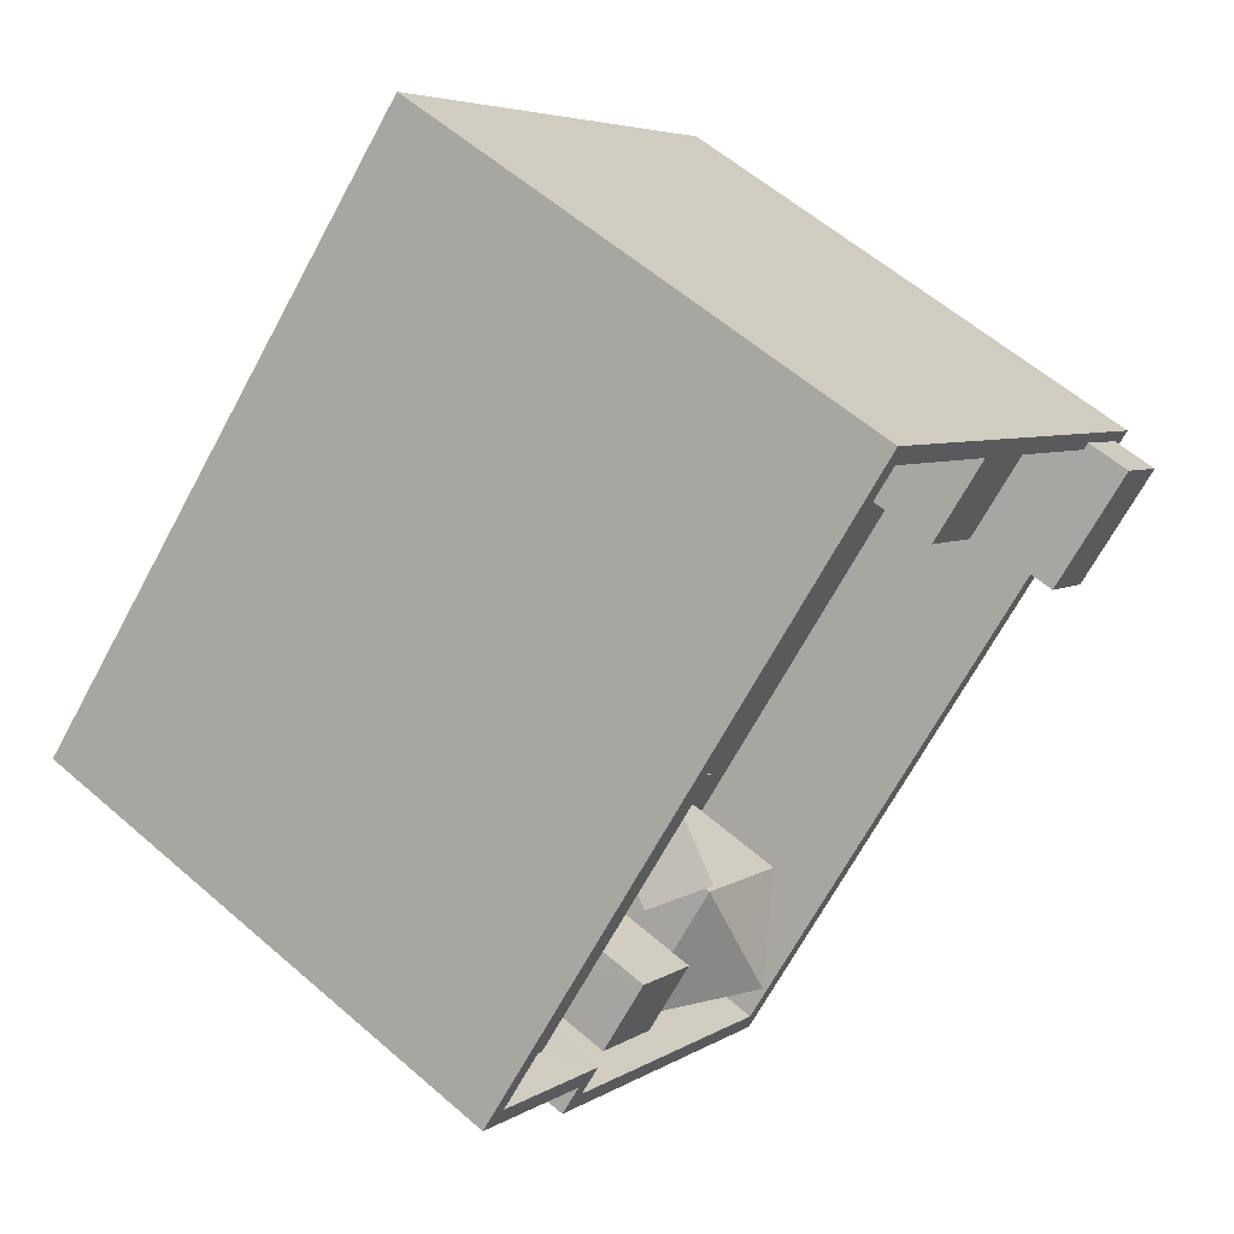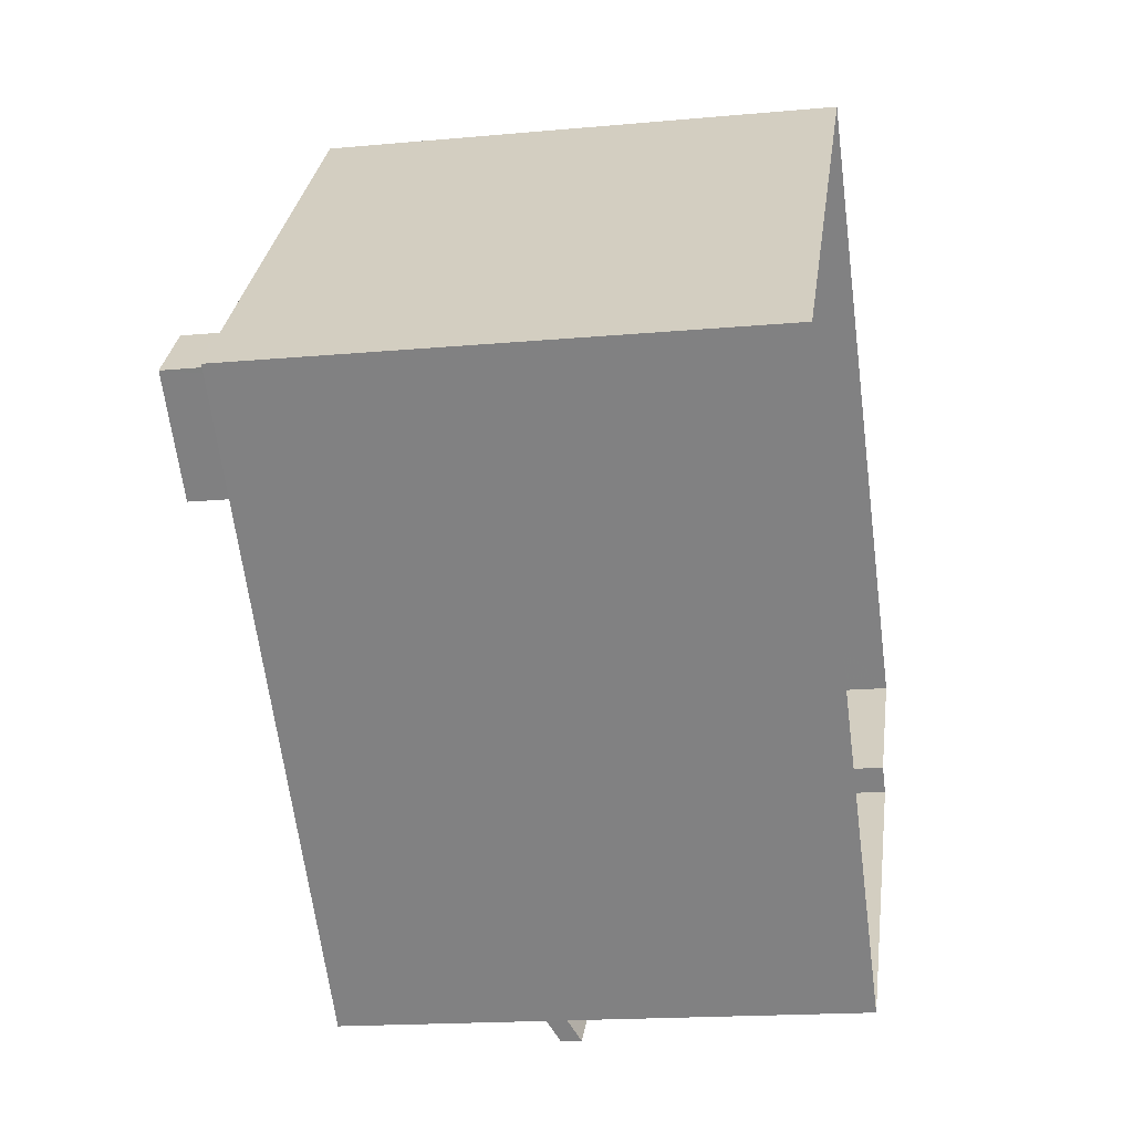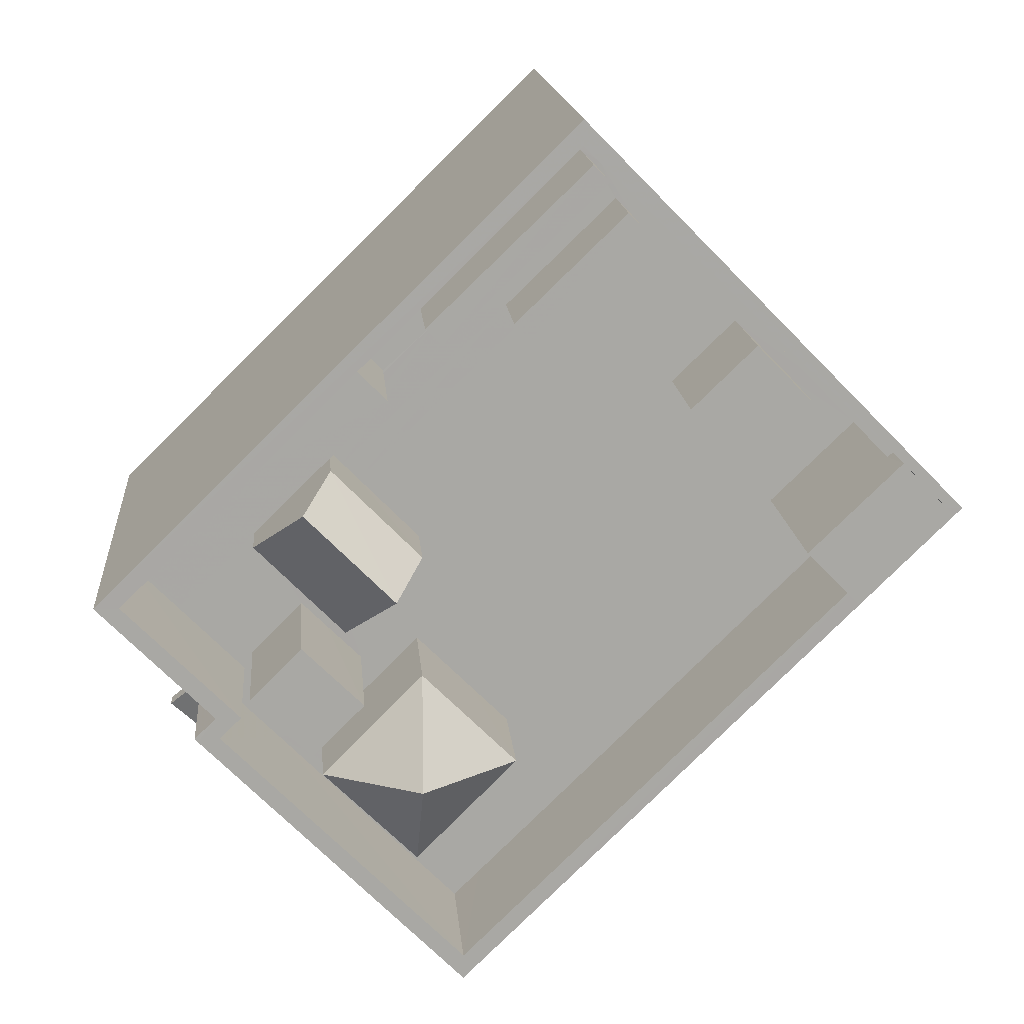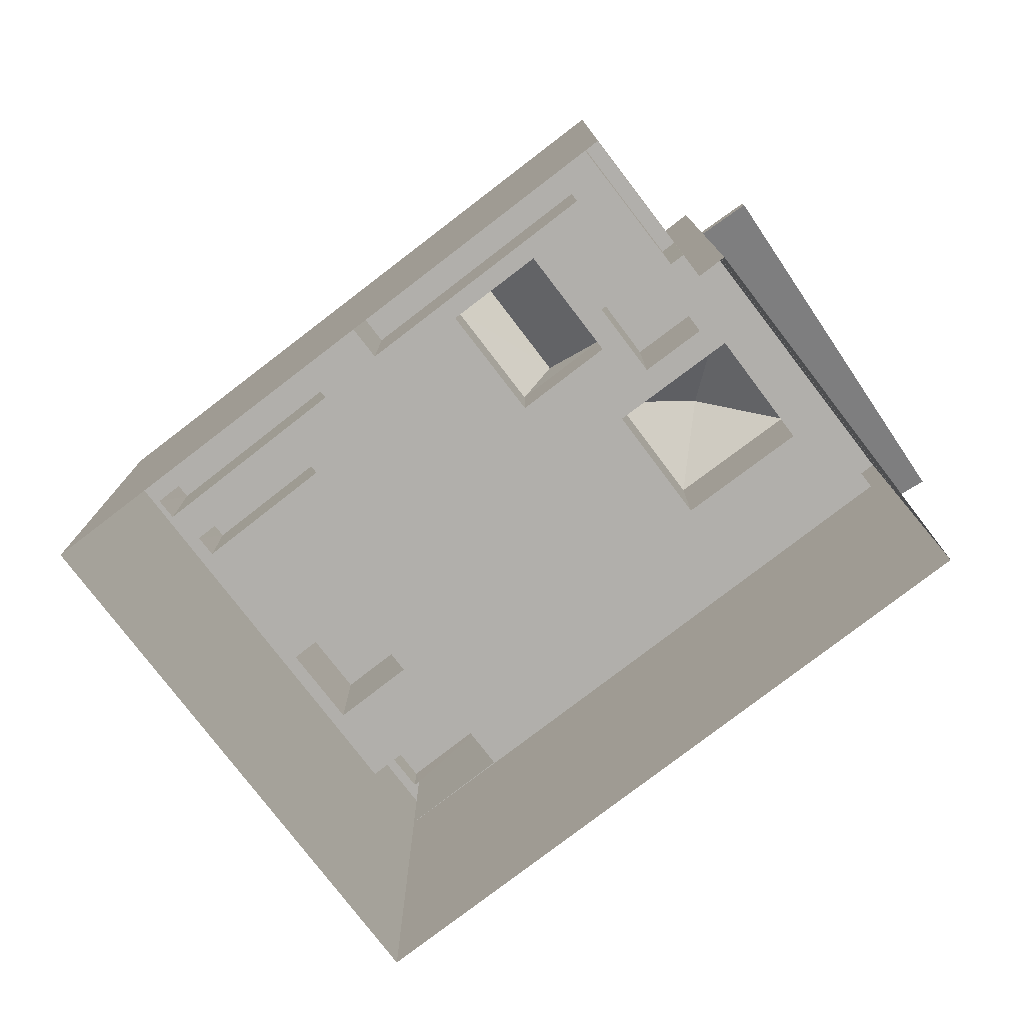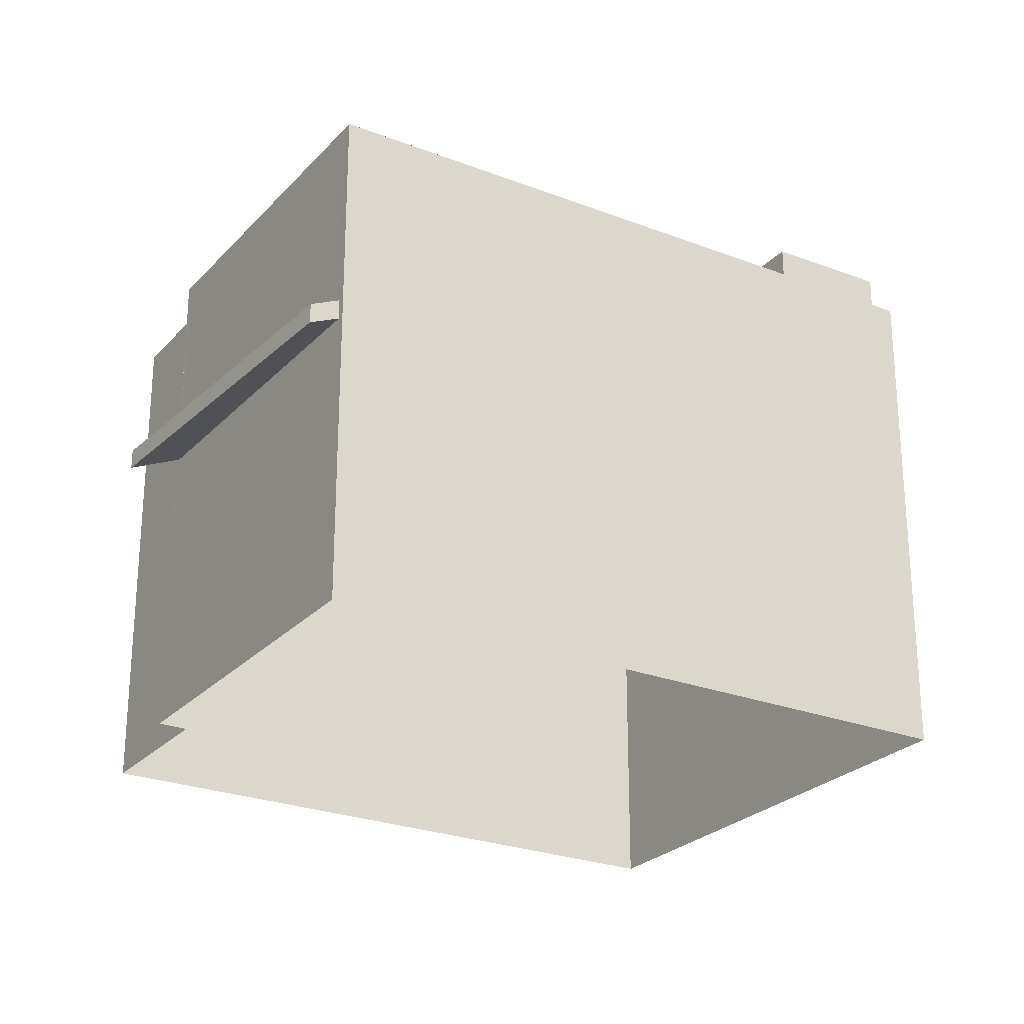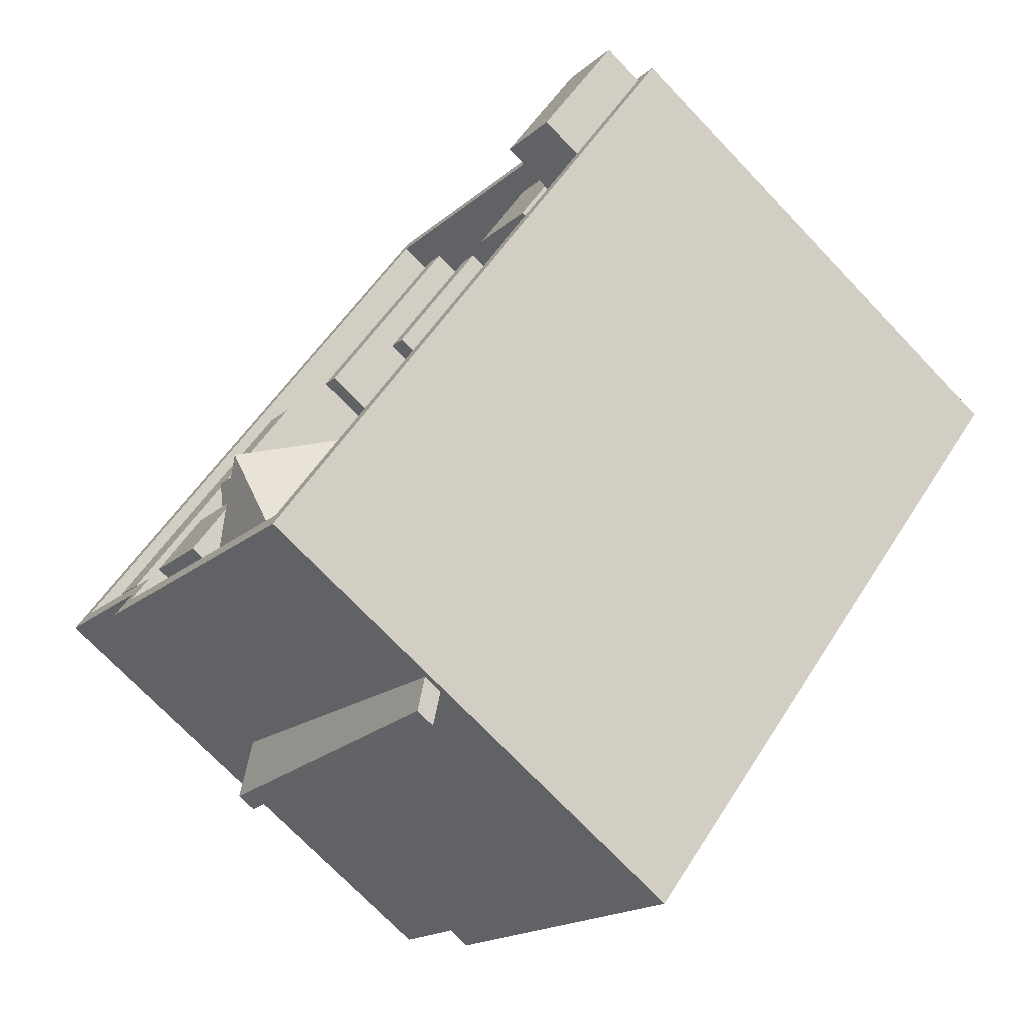
<metadata>
{"format":"obj","ext":"obj","renderer":"f3d","projection":"perspective","resolution":1024,"background":"white","views":[{"elev":58.8,"azim":-48.1,"up":"+Y"},{"elev":-17.6,"azim":100.3,"up":"+Y"},{"elev":15.5,"azim":-4.7,"up":"+Y"},{"elev":-78.3,"azim":-98.0,"up":"+Z"},{"elev":-25.5,"azim":12.7,"up":"+Z"},{"elev":-72.7,"azim":43.7,"up":"+Y"}]}
</metadata>
<code>
v -9535 -3.713e+04 29.76
v -9525 -3.712e+04 29.75
v -9532 -3.713e+04 29.75
v -9533 -3.713e+04 29.75
v -9528 -3.714e+04 29.75
v -9518 -3.713e+04 29.74
v -9533 -3.713e+04 35.72
v -9528 -3.714e+04 35.36
v -9534 -3.714e+04 35.25
v -9528 -3.714e+04 35.62
v -9526 -3.714e+04 39.38
v -9528 -3.714e+04 40.78
v -9528 -3.714e+04 39.39
v -9530 -3.714e+04 39.39
v -9528 -3.713e+04 39.39
v -9526 -3.714e+04 36.98
v -9527 -3.714e+04 36.98
v -9525 -3.714e+04 36.98
v -9528 -3.714e+04 36.98
v -9521 -3.713e+04 36.98
v -9519 -3.713e+04 36.98
v -9520 -3.713e+04 36.98
v -9518 -3.713e+04 36.97
v -9520 -3.713e+04 36.98
v -9518 -3.713e+04 36.97
v -9522 -3.713e+04 36.98
v -9527 -3.713e+04 36.98
v -9521 -3.713e+04 36.98
v -9531 -3.714e+04 36.98
v -9528 -3.714e+04 36.98
v -9530 -3.714e+04 36.98
v -9531 -3.714e+04 36.98
v -9530 -3.713e+04 36.98
v -9522 -3.713e+04 36.98
v -9523 -3.713e+04 36.98
v -9522 -3.713e+04 36.98
v -9528 -3.713e+04 36.98
v -9523 -3.713e+04 36.98
v -9525 -3.712e+04 36.98
v -9524 -3.712e+04 36.98
v -9528 -3.713e+04 36.98
v -9526 -3.713e+04 36.98
v -9532 -3.713e+04 36.98
v -9524 -3.712e+04 36.98
v -9525 -3.712e+04 36.98
v -9533 -3.713e+04 36.98
v -9534 -3.713e+04 36.99
v -9534 -3.713e+04 36.99
v -9532 -3.713e+04 36.98
v -9526 -3.713e+04 36.98
v -9528 -3.713e+04 36.98
v -9529 -3.713e+04 36.98
v -9530 -3.713e+04 36.98
v -9531 -3.713e+04 36.98
v -9530 -3.713e+04 36.98
v -9532 -3.713e+04 36.98
v -9530 -3.713e+04 36.98
v -9532 -3.713e+04 36.98
v -9532 -3.713e+04 36.98
v -9530 -3.713e+04 36.98
v -9532 -3.713e+04 36.98
v -9530 -3.713e+04 36.98
v -9525 -3.712e+04 36.98
v -9525 -3.712e+04 36.98
v -9529 -3.713e+04 36.98
v -9528 -3.713e+04 36.98
v -9533 -3.713e+04 39.98
v -9533 -3.713e+04 39.98
v -9532 -3.713e+04 39.98
v -9519 -3.713e+04 39.98
v -9518 -3.713e+04 39.97
v -9525 -3.712e+04 39.98
v -9528 -3.714e+04 39.98
v -9528 -3.714e+04 39.98
v -9528 -3.714e+04 39.98
v -9532 -3.713e+04 39.98
v -9518 -3.713e+04 39.97
v -9525 -3.712e+04 39.98
v -9532 -3.713e+04 39.98
v -9519 -3.713e+04 39.98
v -9518 -3.713e+04 39.97
v -9518 -3.713e+04 39.97
v -9534 -3.713e+04 39.99
v -9535 -3.713e+04 39.99
v -9521 -3.713e+04 39.54
v -9522 -3.713e+04 39.54
v -9523 -3.713e+04 39.54
v -9522 -3.713e+04 39.54
v -9519 -3.713e+04 40.86
v -9521 -3.713e+04 40.86
v -9520 -3.713e+04 40.86
v -9518 -3.713e+04 40.85
v -9531 -3.713e+04 39.94
v -9532 -3.713e+04 39.94
v -9531 -3.714e+04 39.94
v -9530 -3.713e+04 39.94
v -9530 -3.713e+04 38.53
v -9529 -3.713e+04 39.86
v -9531 -3.713e+04 39.86
v -9532 -3.713e+04 38.53
v -9530 -3.713e+04 38.53
v -9528 -3.713e+04 38.53
v -9524 -3.712e+04 38.99
v -9526 -3.713e+04 38.99
v -9526 -3.713e+04 38.99
v -9524 -3.712e+04 38.99
v -9528 -3.713e+04 39.41
v -9525 -3.712e+04 39.41
v -9528 -3.713e+04 39.41
v -9525 -3.712e+04 39.41
v -9533 -3.713e+04 39.75
v -9529 -3.713e+04 39.75
v -9532 -3.713e+04 39.75
v -9534 -3.713e+04 39.75
v -9530 -3.713e+04 39.75
v -9533 -3.713e+04 36.12
v -9534 -3.714e+04 35.65
v -9528 -3.714e+04 35.76
v -9528 -3.714e+04 36.02
f 1 2 3
f 4 3 5
f 5 3 6
f 3 2 6
f 7 8 9
f 7 10 8
f 11 12 13
f 13 12 14
f 14 12 15
f 15 12 11
f 16 17 18
f 16 19 17
f 20 21 22
f 23 24 25
f 24 18 25
f 26 27 28
f 20 26 28
f 28 16 18
f 27 16 28
f 20 28 21
f 28 18 24
f 29 30 19
f 31 32 29
f 17 19 30
f 31 33 32
f 34 33 35
f 34 36 22
f 36 20 22
f 37 27 26
f 37 26 35
f 34 35 36
f 29 19 31
f 31 37 33
f 33 37 35
f 38 39 40
f 41 38 42
f 32 43 29
f 44 39 45
f 46 47 48
f 29 43 49
f 50 45 51
f 41 42 52
f 53 54 55
f 51 56 57
f 43 46 48
f 53 58 54
f 32 59 43
f 58 56 46
f 54 46 59
f 50 51 60
f 57 56 58
f 60 51 57
f 50 44 45
f 38 40 42
f 40 39 44
f 59 46 43
f 58 46 54
f 61 62 63
f 39 63 64
f 56 51 65
f 45 39 64
f 65 66 62
f 66 64 63
f 51 66 65
f 66 63 62
f 41 33 34
f 34 38 41
f 53 55 33
f 53 33 41
f 50 60 52
f 42 50 52
f 67 68 69
f 70 71 72
f 73 74 75
f 76 68 73
f 74 71 77
f 78 70 72
f 69 76 79
f 78 80 70
f 76 73 75
f 81 77 82
f 75 74 77
f 82 71 70
f 69 68 76
f 77 71 82
f 83 78 84
f 79 83 69
f 78 72 84
f 69 83 84
f 85 86 87
f 88 85 87
f 89 90 91
f 92 89 91
f 93 94 95
f 96 93 95
f 97 98 99
f 100 97 99
f 101 99 98
f 102 101 98
f 103 104 105
f 106 103 105
f 107 108 109
f 107 110 108
f 111 112 113
f 111 113 114
f 112 115 113
f 116 117 118
f 119 116 118
f 31 13 14
f 31 19 13
f 31 14 15
f 37 31 15
f 15 11 27
f 15 27 37
f 11 16 27
f 19 11 13
f 19 16 11
f 63 39 78
f 39 38 78
f 80 78 34
f 78 38 34
f 21 80 22
f 80 34 22
f 23 25 77
f 81 23 77
f 30 75 17
f 17 75 18
f 18 77 25
f 18 75 77
f 49 76 29
f 29 75 30
f 29 76 75
f 79 49 43
f 79 76 49
f 79 43 48
f 83 79 48
f 48 47 114
f 83 48 114
f 83 113 78
f 113 61 63
f 113 63 78
f 83 114 113
f 67 4 7
f 68 67 116
f 74 10 5
f 4 5 10
f 119 74 73
f 116 67 7
f 4 10 7
f 10 74 119
f 71 74 5
f 6 71 5
f 69 3 4
f 67 69 4
f 69 1 3
f 69 84 1
f 1 84 72
f 2 1 72
f 2 72 71
f 6 2 71
f 116 73 68
f 116 119 73
f 35 26 88
f 87 35 88
f 35 87 86
f 36 35 86
f 85 36 86
f 85 20 36
f 26 85 88
f 26 20 85
f 28 91 90
f 28 24 91
f 21 28 80
f 70 80 89
f 89 80 90
f 80 28 90
f 70 89 92
f 82 70 92
f 24 81 91
f 91 81 92
f 24 23 81
f 92 81 82
f 59 95 94
f 59 32 95
f 59 94 93
f 54 59 93
f 54 93 55
f 93 96 55
f 96 33 55
f 32 96 95
f 32 33 96
f 98 97 102
f 99 101 100
f 58 100 101
f 57 58 101
f 101 102 52
f 57 101 60
f 102 41 52
f 60 101 52
f 53 102 97
f 53 41 102
f 97 58 53
f 97 100 58
f 50 105 104
f 50 42 105
f 50 104 103
f 44 50 103
f 44 103 106
f 40 44 106
f 42 106 105
f 42 40 106
f 66 107 109
f 66 51 107
f 108 64 66
f 109 108 66
f 64 108 110
f 45 64 110
f 110 51 45
f 110 107 51
f 47 46 111
f 114 47 111
f 61 113 115
f 62 61 115
f 112 62 115
f 112 65 62
f 65 112 56
f 112 111 56
f 111 46 56
f 8 117 9
f 8 118 117
f 7 9 117
f 116 7 117
f 10 118 8
f 10 119 118

</code>
